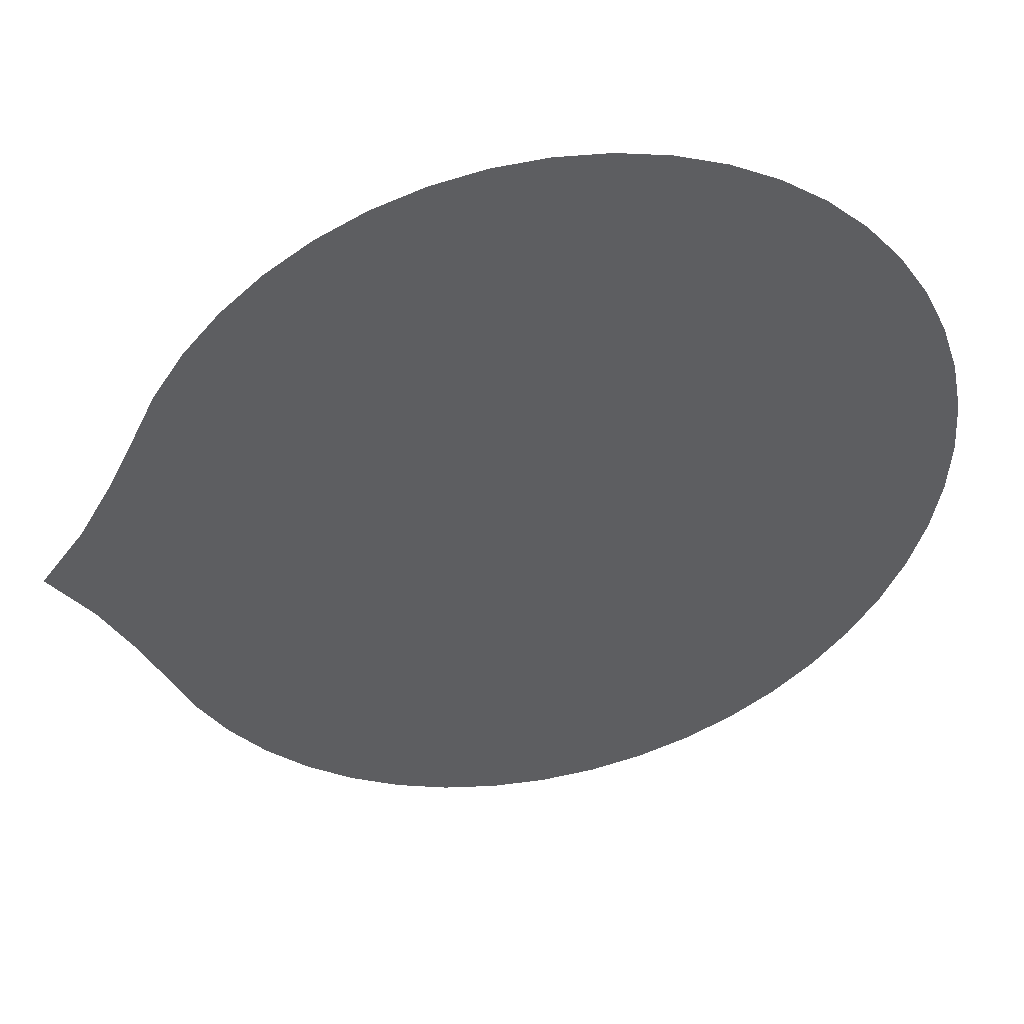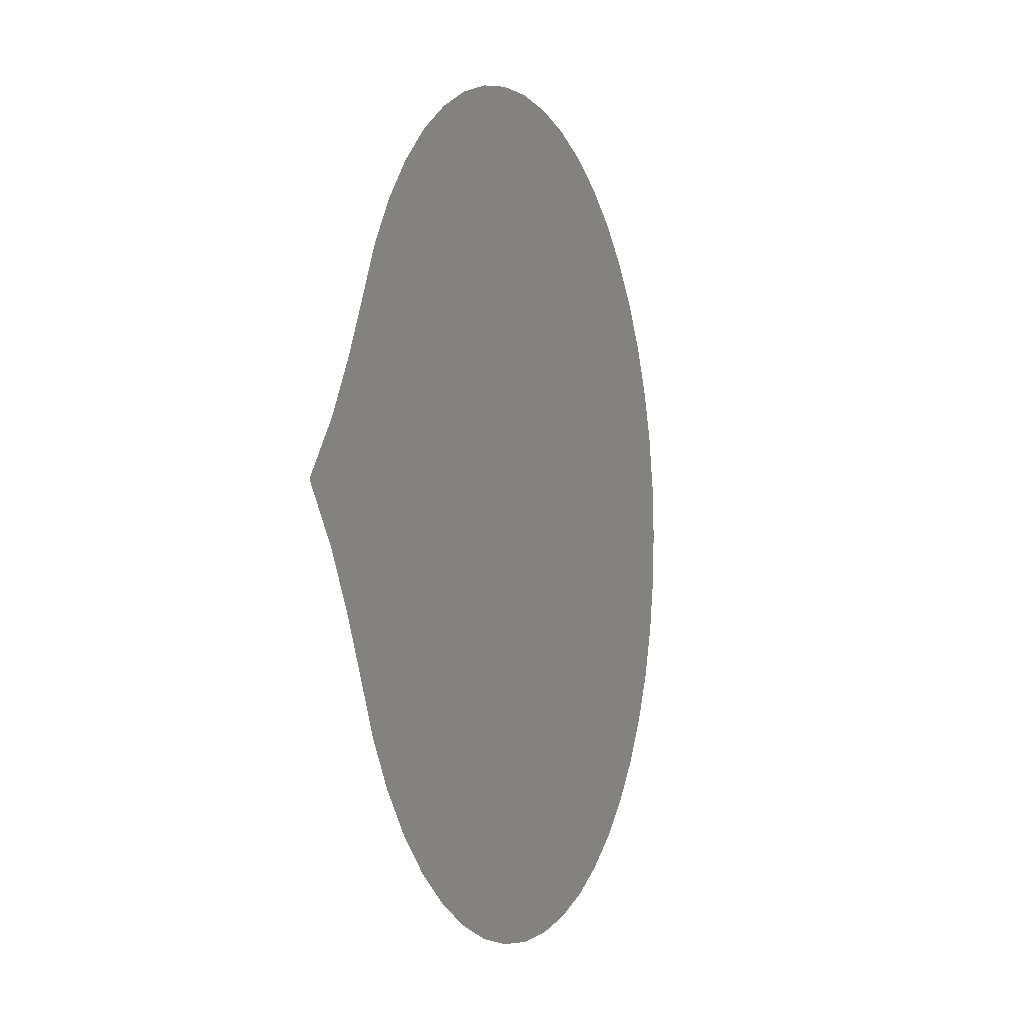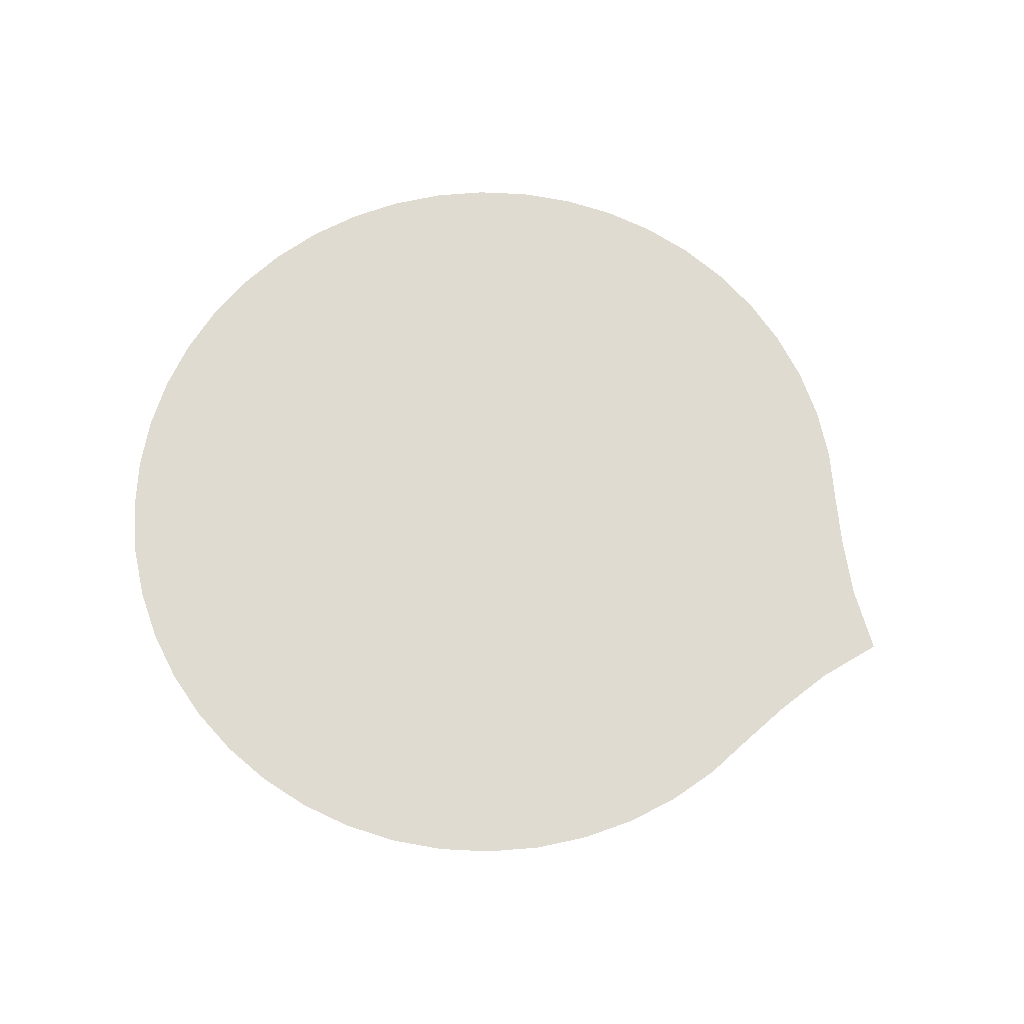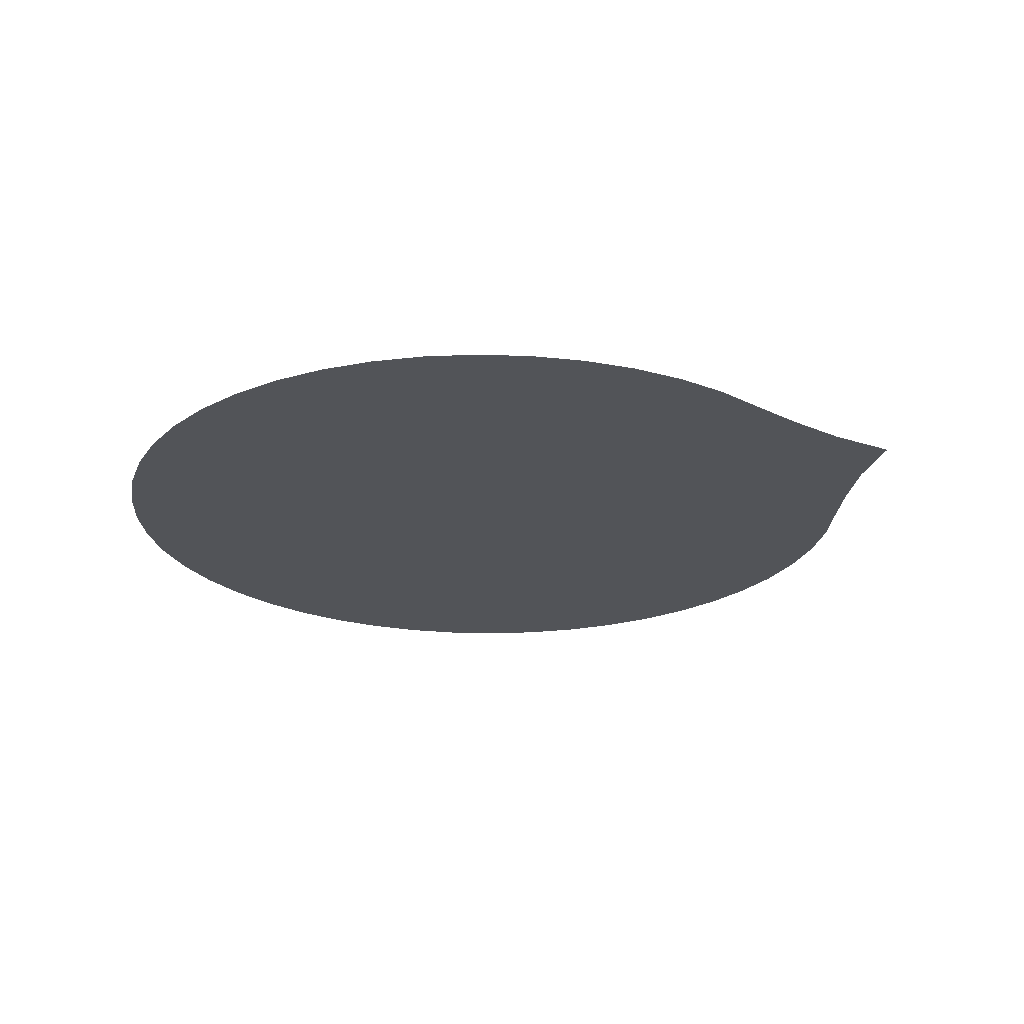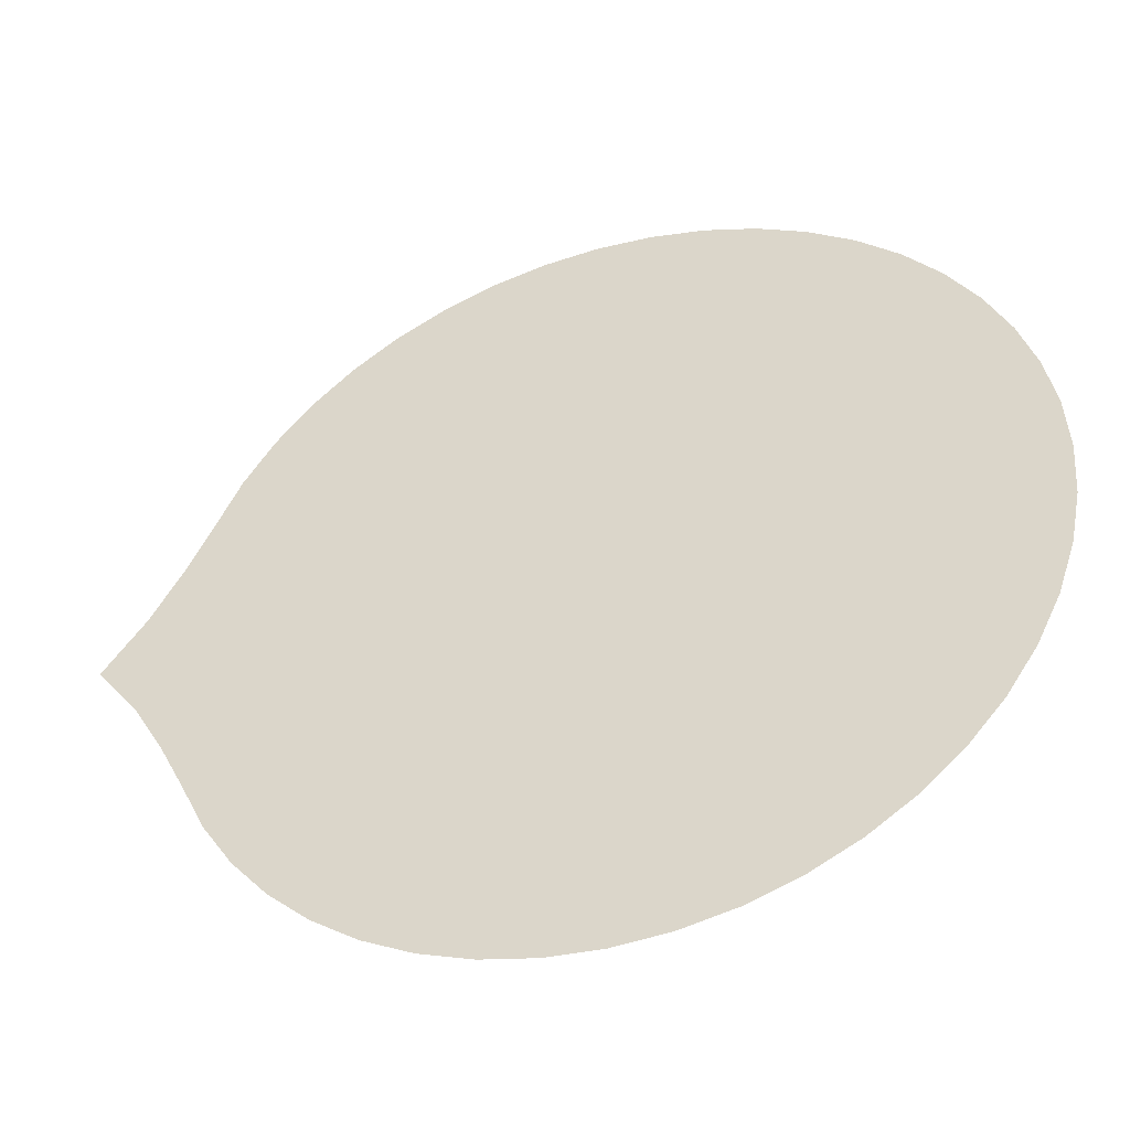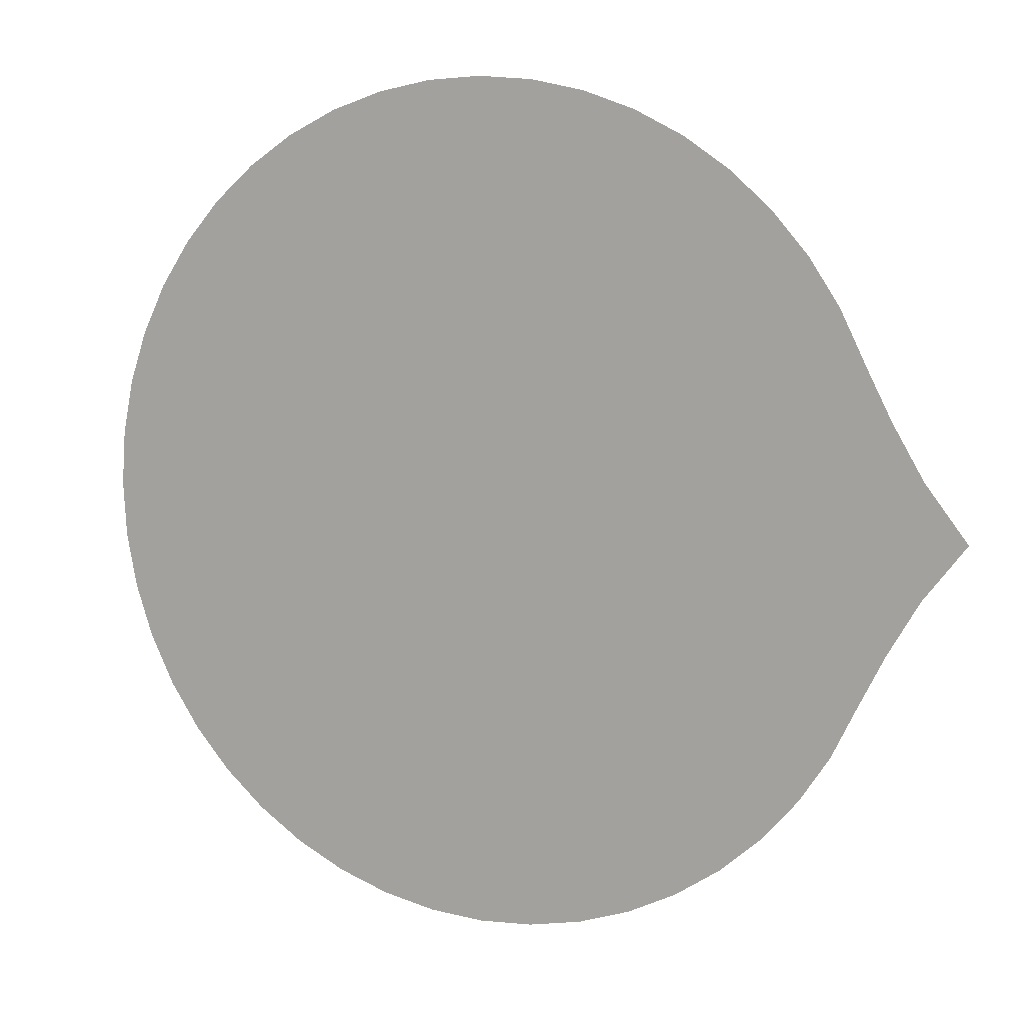
<metadata>
{"format":"obj","ext":"obj","renderer":"f3d","projection":"perspective","resolution":1024,"background":"white","views":[{"elev":44.5,"azim":168.1,"up":"+Z"},{"elev":-3.6,"azim":111.0,"up":"+Z"},{"elev":69.9,"azim":21.6,"up":"+Y"},{"elev":-23.0,"azim":23.0,"up":"+Y"},{"elev":-43.4,"azim":-161.1,"up":"+Z"},{"elev":9.0,"azim":25.4,"up":"+Z"}]}
</metadata>
<code>
g pCylinder1
v 11.52 0 -1.414
v 4e-06 0 5e-06
v 10.7 0 -2.804
v 10.01 0 -4.146
v 9.383 0 -5.417
v 8.596 0 -6.596
v 7.661 0 -7.661
v 6.596 0 -8.596
v 5.417 0 -9.383
v 4.146 0 -10.01
v 2.804 0 -10.47
v 1.414 0 -10.74
v 5e-06 0 -10.83
v -1.414 0 -10.74
v -2.804 0 -10.47
v -4.146 0 -10.01
v -5.417 0 -9.383
v -6.596 0 -8.596
v -7.661 0 -7.661
v -8.596 0 -6.596
v -9.383 0 -5.417
v -10.01 0 -4.146
v -10.47 0 -2.804
v -10.74 0 -1.414
v -10.83 0 3e-06
v -10.74 0 1.414
v -10.47 0 2.804
v -10.01 0 4.146
v -9.383 0 5.417
v -8.596 0 6.596
v -7.661 0 7.661
v -6.596 0 8.596
v -5.417 0 9.383
v -4.146 0 10.01
v -2.804 0 10.47
v -1.414 0 10.74
v 3e-06 0 10.83
v 1.414 0 10.74
v 2.804 0 10.47
v 4.146 0 10.01
v 5.417 0 9.383
v 6.596 0 8.596
v 7.661 0 7.661
v 8.596 0 6.596
v 9.383 0 5.417
v 10.01 0 4.146
v 10.7 0 2.804
v 11.52 0 1.414
v 12.62 0 5e-06
g pCylinder1_0
f -47 -48 -49
f -46 -48 -47
f -45 -48 -46
f -44 -48 -45
f -43 -48 -44
f -42 -48 -43
f -41 -48 -42
f -40 -48 -41
f -39 -48 -40
f -38 -48 -39
f -37 -48 -38
f -36 -48 -37
f -35 -48 -36
f -34 -48 -35
f -33 -48 -34
f -32 -48 -33
f -31 -48 -32
f -30 -48 -31
f -29 -48 -30
f -28 -48 -29
f -27 -48 -28
f -26 -48 -27
f -25 -48 -26
f -24 -48 -25
f -23 -48 -24
f -22 -48 -23
f -21 -48 -22
f -20 -48 -21
f -19 -48 -20
f -18 -48 -19
f -17 -48 -18
f -16 -48 -17
f -15 -48 -16
f -14 -48 -15
f -13 -48 -14
f -12 -48 -13
f -11 -48 -12
f -10 -48 -11
f -9 -48 -10
f -8 -48 -9
f -7 -48 -8
f -6 -48 -7
f -5 -48 -6
f -4 -48 -5
f -3 -48 -4
f -2 -48 -3
f -1 -48 -2
f -49 -48 -1

</code>
